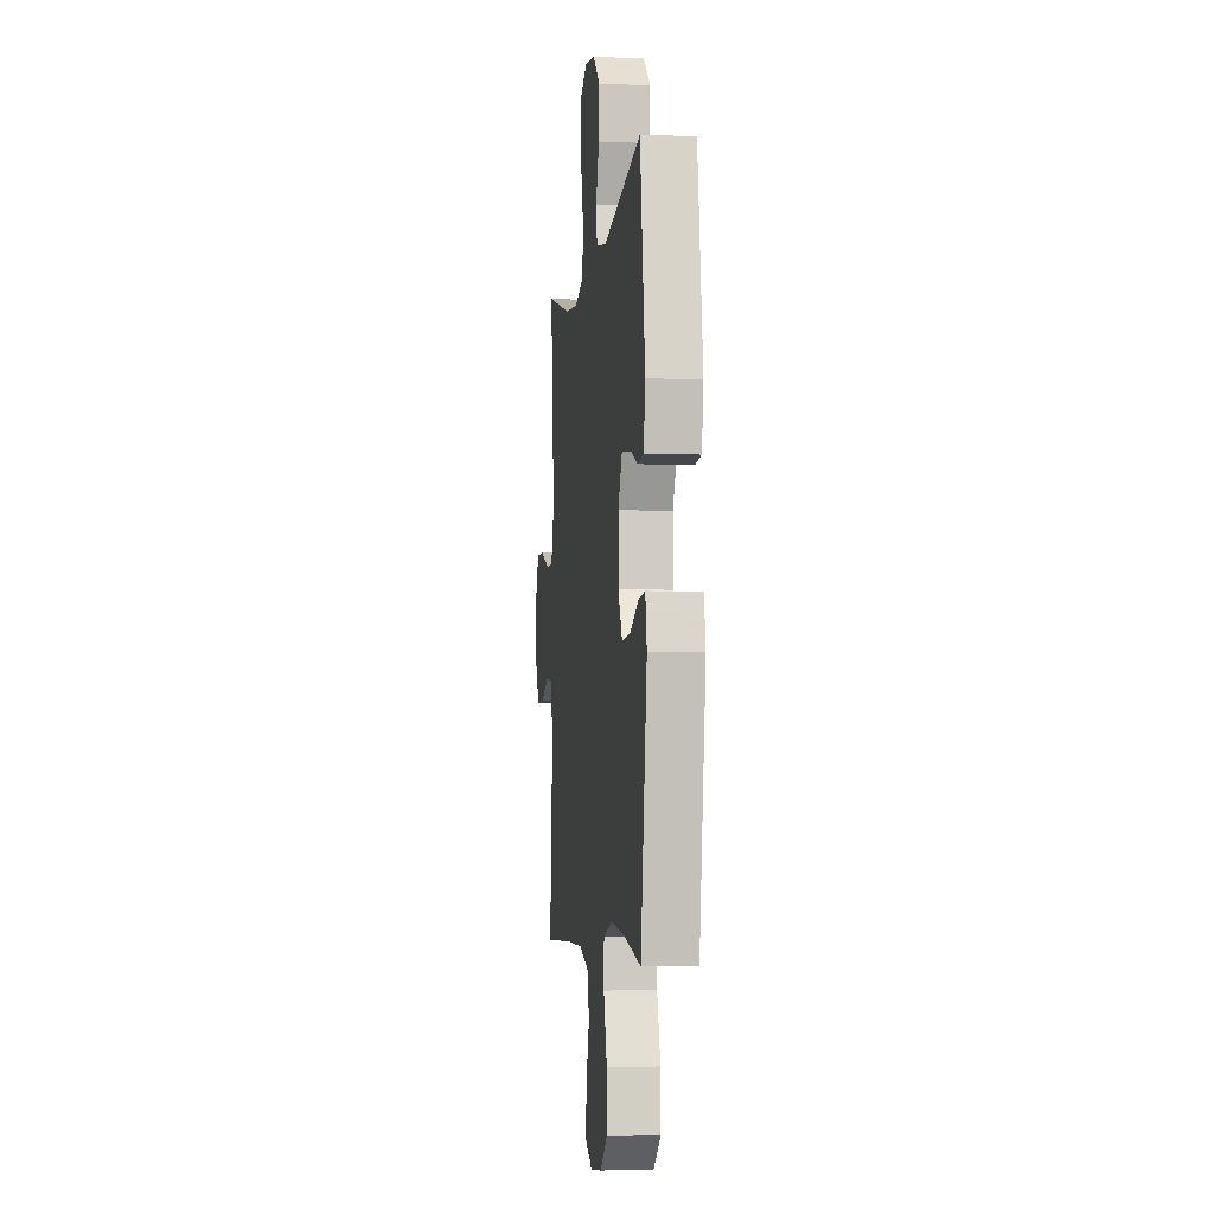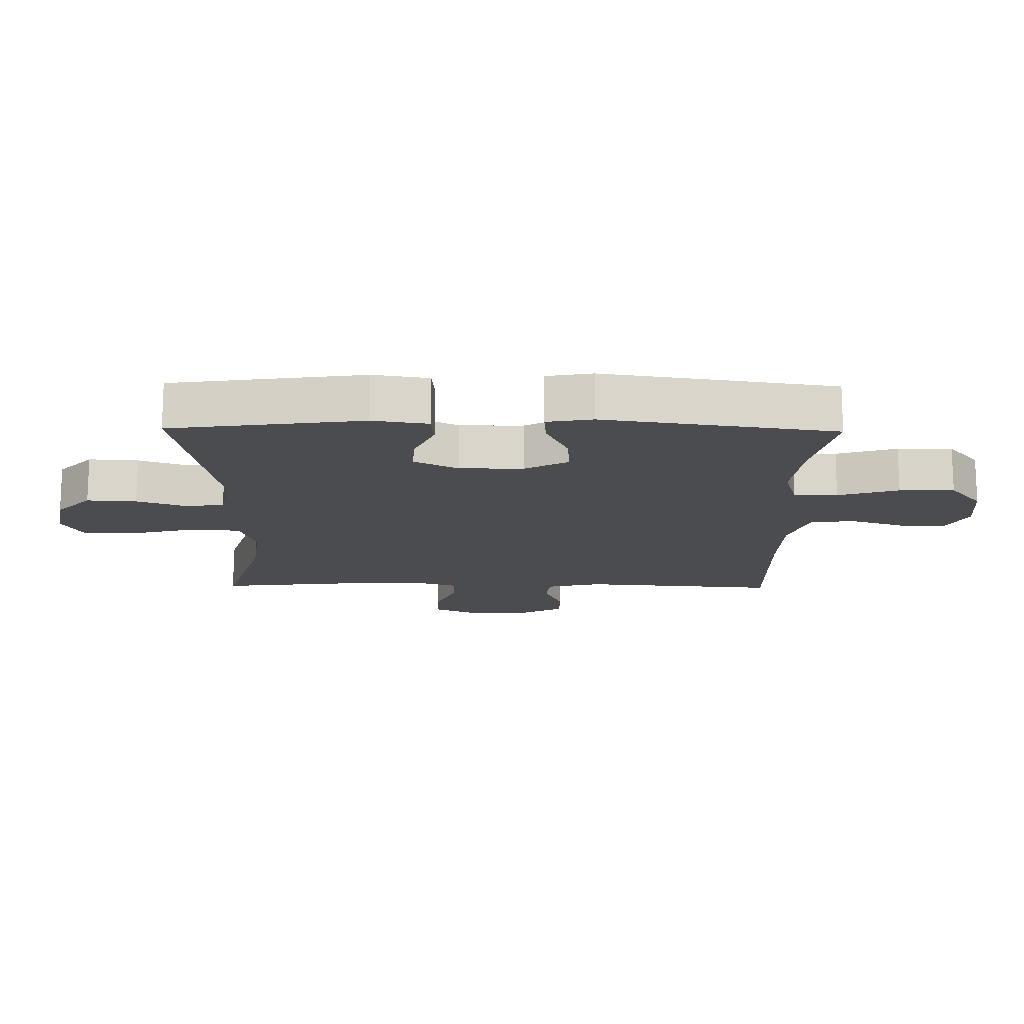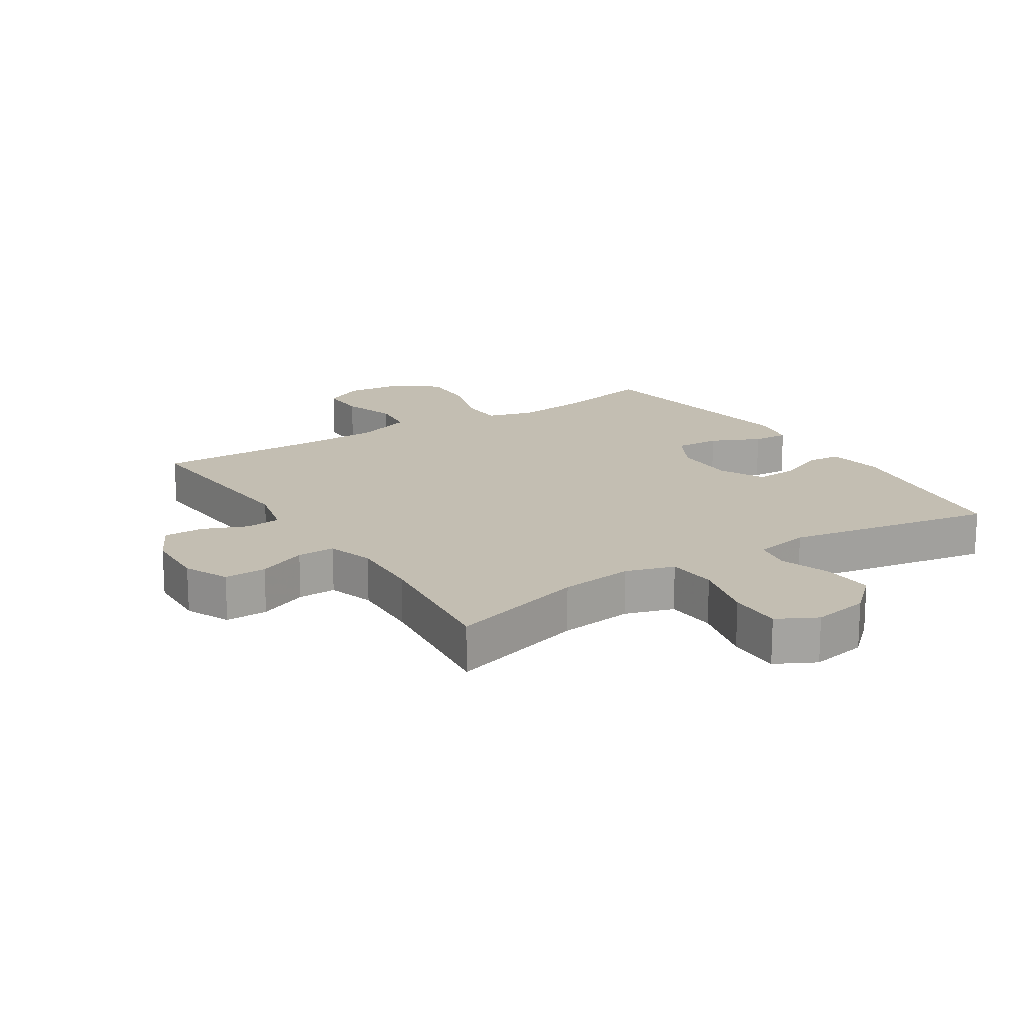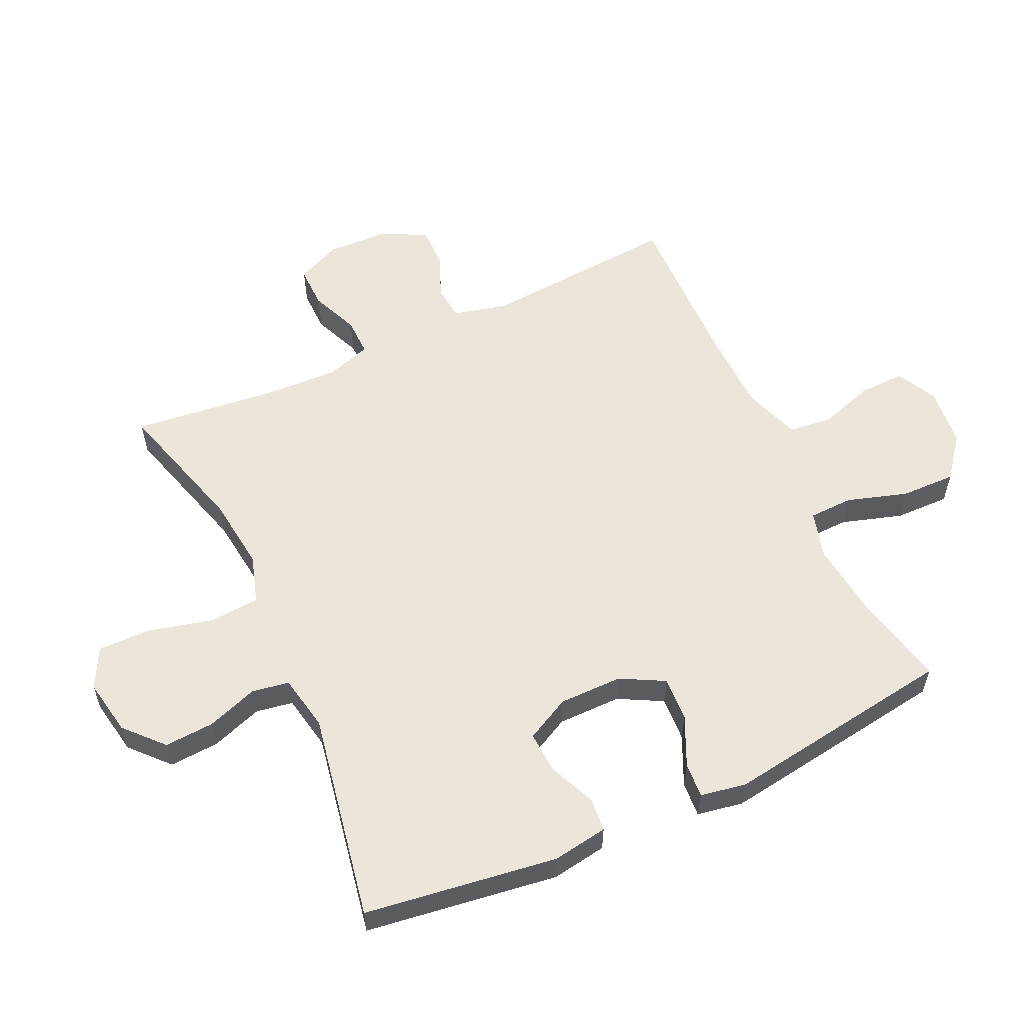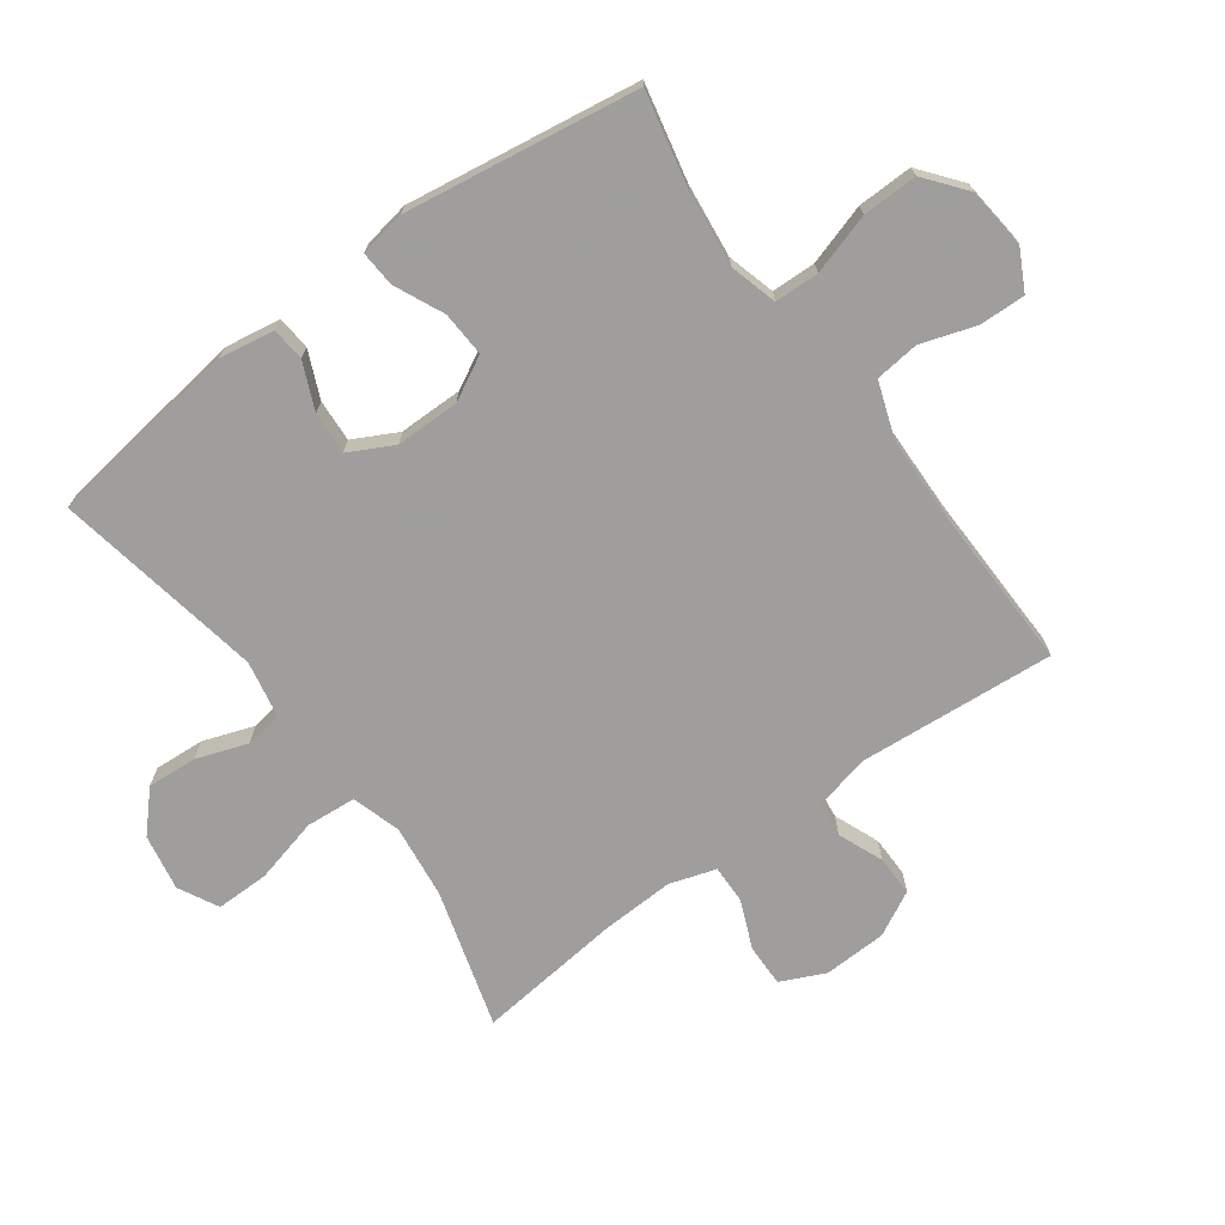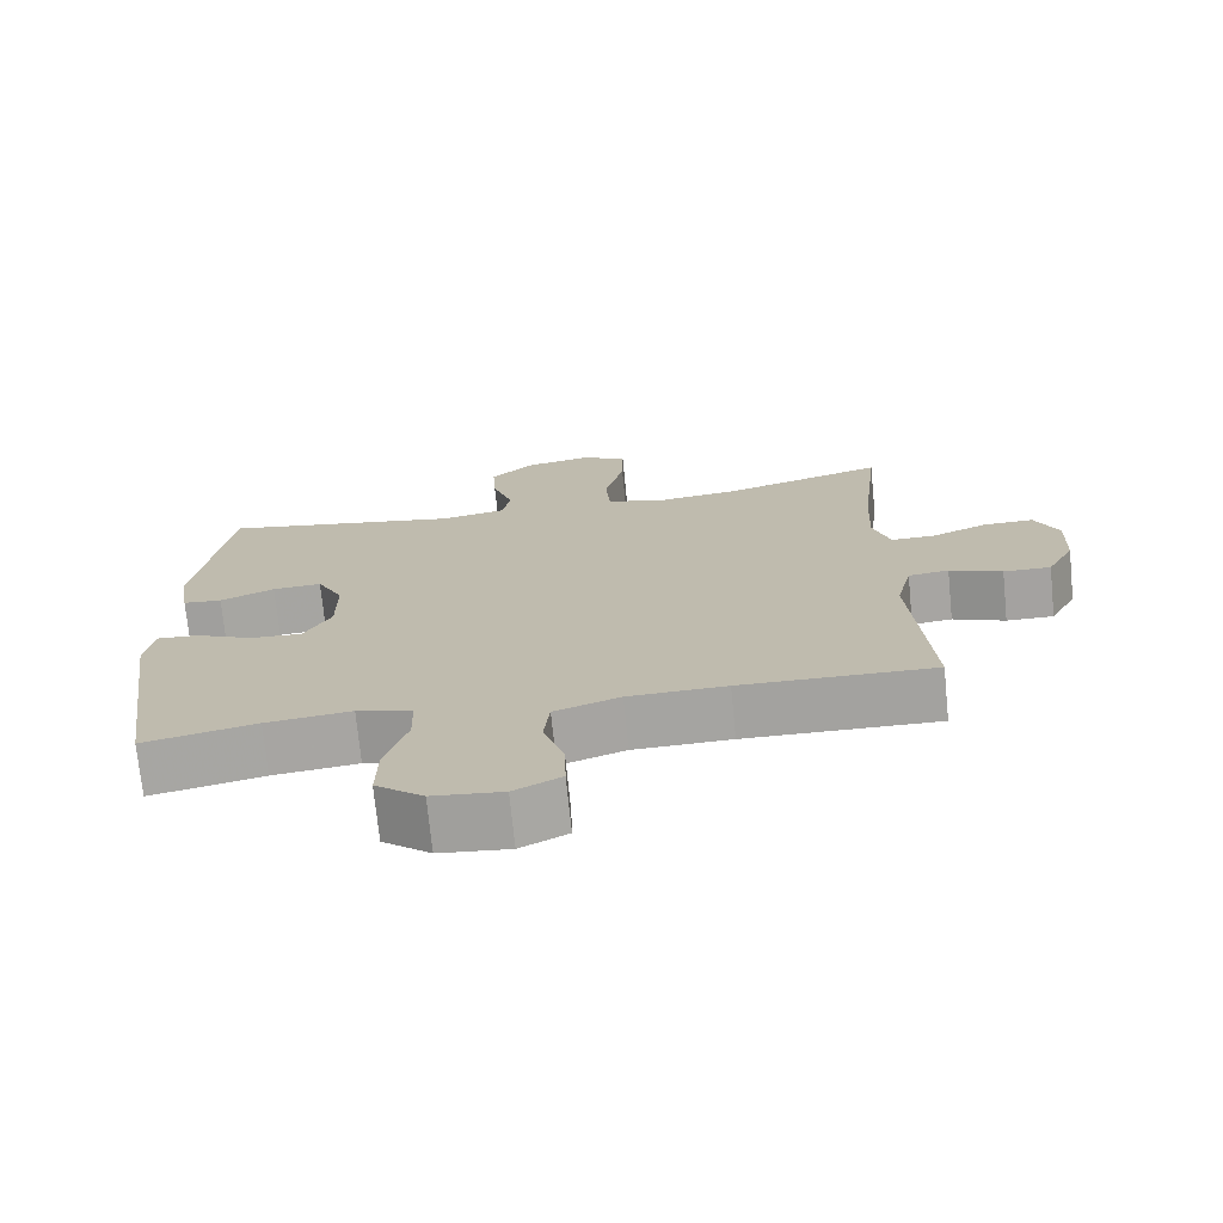
<metadata>
{"format":"obj","ext":"obj","renderer":"f3d","projection":"perspective","resolution":1024,"background":"white","views":[{"elev":-5.1,"azim":82.7,"up":"+Z"},{"elev":-15.2,"azim":89.1,"up":"+Y"},{"elev":17.4,"azim":-32.7,"up":"+Y"},{"elev":57.2,"azim":65.1,"up":"+Y"},{"elev":-71.1,"azim":126.0,"up":"+Y"},{"elev":-72.9,"azim":-174.3,"up":"+Z"}]}
</metadata>
<code>
v -0.5 0.07 -0.5
v -0.476 0.07 -0.188
v -0.497 0.07 -0.101
v -0.552 0.07 -0.095
v -0.623 0.07 -0.124
v -0.687 0.07 -0.125
v -0.724 0.07 -0.055
v -0.728 0.07 0.045
v -0.696 0.07 0.115
v -0.629 0.07 0.114
v -0.552 0.07 0.082
v -0.492 0.07 0.081
v -0.469 0.07 0.154
v -0.474 0.07 0.269
v -0.5 0.07 0.5
v -0.282 0.07 0.437
v -0.165 0.07 0.423
v -0.088 0.07 0.447
v -0.082 0.07 0.526
v -0.108 0.07 0.629
v -0.109 0.07 0.713
v -0.046 0.07 0.746
v 0.043 0.07 0.73
v 0.103 0.07 0.675
v 0.098 0.07 0.596
v 0.07 0.07 0.515
v 0.08 0.07 0.456
v 0.169 0.07 0.439
v 0.5 0.07 0.5
v 0.543 0.07 0.194
v 0.529 0.07 0.106
v 0.476 0.07 0.101
v 0.402 0.07 0.133
v 0.335 0.07 0.137
v 0.299 0.07 0.067
v 0.299 0.07 -0.034
v 0.336 0.07 -0.103
v 0.407 0.07 -0.099
v 0.485 0.07 -0.063
v 0.541 0.07 -0.059
v 0.554 0.07 -0.132
v 0.5 0.07 -0.5
v 0.347 0.07 -0.467
v 0.231 0.07 -0.454
v 0.156 0.07 -0.475
v 0.154 0.07 -0.545
v 0.184 0.07 -0.641
v 0.186 0.07 -0.728
v 0.121 0.07 -0.78
v 0.026 0.07 -0.79
v -0.038 0.07 -0.757
v -0.036 0.07 -0.684
v -0.008 0.07 -0.598
v -0.016 0.07 -0.528
v -0.105 0.07 -0.497
v -0.238 0.07 -0.494
v -0.5 0 -0.5
v -0.476 0 -0.188
v -0.497 0 -0.101
v -0.552 0 -0.095
v -0.623 0 -0.124
v -0.687 0 -0.125
v -0.724 0 -0.055
v -0.728 0 0.045
v -0.696 0 0.115
v -0.629 0 0.114
v -0.552 0 0.082
v -0.492 0 0.081
v -0.469 0 0.154
v -0.474 0 0.269
v -0.5 0 0.5
v -0.282 0 0.437
v -0.165 0 0.423
v -0.088 0 0.447
v -0.082 0 0.526
v -0.108 0 0.629
v -0.109 0 0.713
v -0.046 0 0.746
v 0.043 0 0.73
v 0.103 0 0.675
v 0.098 0 0.596
v 0.07 0 0.515
v 0.08 0 0.456
v 0.169 0 0.439
v 0.5 0 0.5
v 0.543 0 0.194
v 0.529 0 0.106
v 0.476 0 0.101
v 0.402 0 0.133
v 0.335 0 0.137
v 0.299 0 0.067
v 0.299 0 -0.034
v 0.336 0 -0.103
v 0.407 0 -0.099
v 0.485 0 -0.063
v 0.541 0 -0.059
v 0.554 0 -0.132
v 0.5 0 -0.5
v 0.347 0 -0.467
v 0.231 0 -0.454
v 0.156 0 -0.475
v 0.154 0 -0.545
v 0.184 0 -0.641
v 0.186 0 -0.728
v 0.121 0 -0.78
v 0.026 0 -0.79
v -0.038 0 -0.757
v -0.036 0 -0.684
v -0.008 0 -0.598
v -0.016 0 -0.528
v -0.105 0 -0.497
v -0.238 0 -0.494
f 50 51 52 53
f 50 53 54
f 49 50 54
f 46 47 48 49
f 45 46 49 54
f 40 41 42 43
f 38 39 40 43
f 37 38 43 44
f 36 37 44 45
f 30 31 32 33
f 28 29 30 33
f 27 28 33 34
f 23 24 25 26
f 21 22 23 26
f 19 20 21 26
f 18 19 26 27
f 17 18 27 34
f 14 15 16
f 13 14 16 17
f 12 13 17 34
f 8 9 10 11
f 8 11 12
f 4 5 6 7
f 3 4 7 8
f 56 1 2
f 55 56 2 3
f 35 36 45 54
f 35 54 55 3
f 12 34 35
f 3 8 12 35
f 109 108 107 106
f 110 109 106
f 110 106 105
f 105 104 103 102
f 110 105 102 101
f 99 98 97 96
f 99 96 95 94
f 100 99 94 93
f 101 100 93 92
f 89 88 87 86
f 89 86 85 84
f 90 89 84 83
f 82 81 80 79
f 82 79 78 77
f 82 77 76 75
f 83 82 75 74
f 90 83 74 73
f 72 71 70
f 73 72 70 69
f 90 73 69 68
f 67 66 65 64
f 68 67 64
f 63 62 61 60
f 64 63 60 59
f 58 57 112
f 59 58 112 111
f 110 101 92 91
f 59 111 110 91
f 91 90 68
f 91 68 64 59
f 1 57 58 2
f 2 58 59 3
f 3 59 60 4
f 4 60 61 5
f 5 61 62 6
f 6 62 63 7
f 7 63 64 8
f 8 64 65 9
f 9 65 66 10
f 10 66 67 11
f 11 67 68 12
f 12 68 69 13
f 13 69 70 14
f 14 70 71 15
f 15 71 72 16
f 16 72 73 17
f 17 73 74 18
f 18 74 75 19
f 19 75 76 20
f 20 76 77 21
f 21 77 78 22
f 22 78 79 23
f 23 79 80 24
f 24 80 81 25
f 25 81 82 26
f 26 82 83 27
f 27 83 84 28
f 28 84 85 29
f 29 85 86 30
f 30 86 87 31
f 31 87 88 32
f 32 88 89 33
f 33 89 90 34
f 34 90 91 35
f 35 91 92 36
f 36 92 93 37
f 37 93 94 38
f 38 94 95 39
f 39 95 96 40
f 40 96 97 41
f 41 97 98 42
f 42 98 99 43
f 43 99 100 44
f 44 100 101 45
f 45 101 102 46
f 46 102 103 47
f 47 103 104 48
f 48 104 105 49
f 49 105 106 50
f 50 106 107 51
f 51 107 108 52
f 52 108 109 53
f 53 109 110 54
f 54 110 111 55
f 55 111 112 56
f 56 112 57 1

</code>
